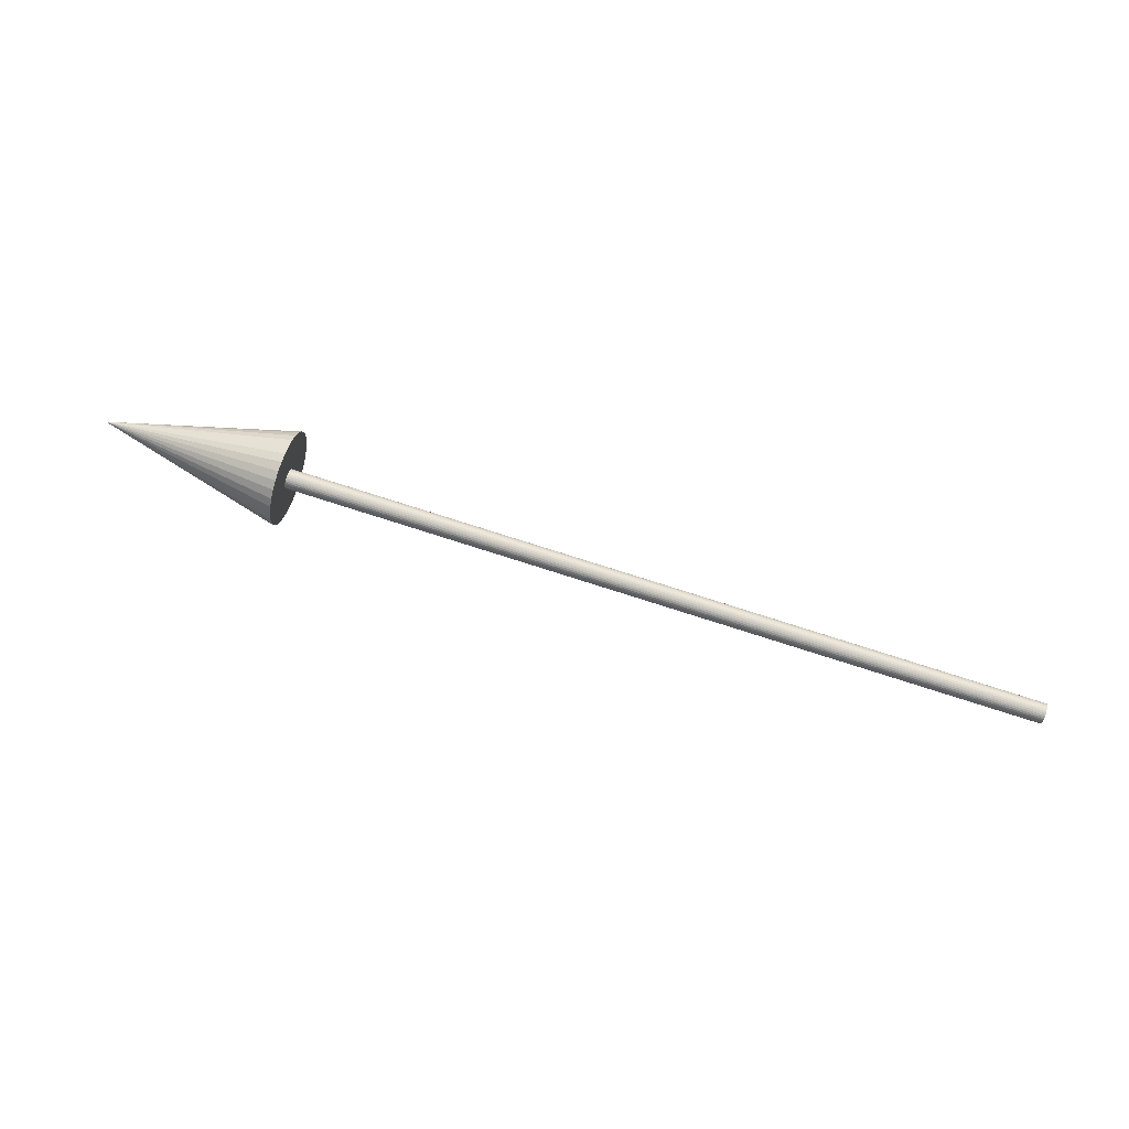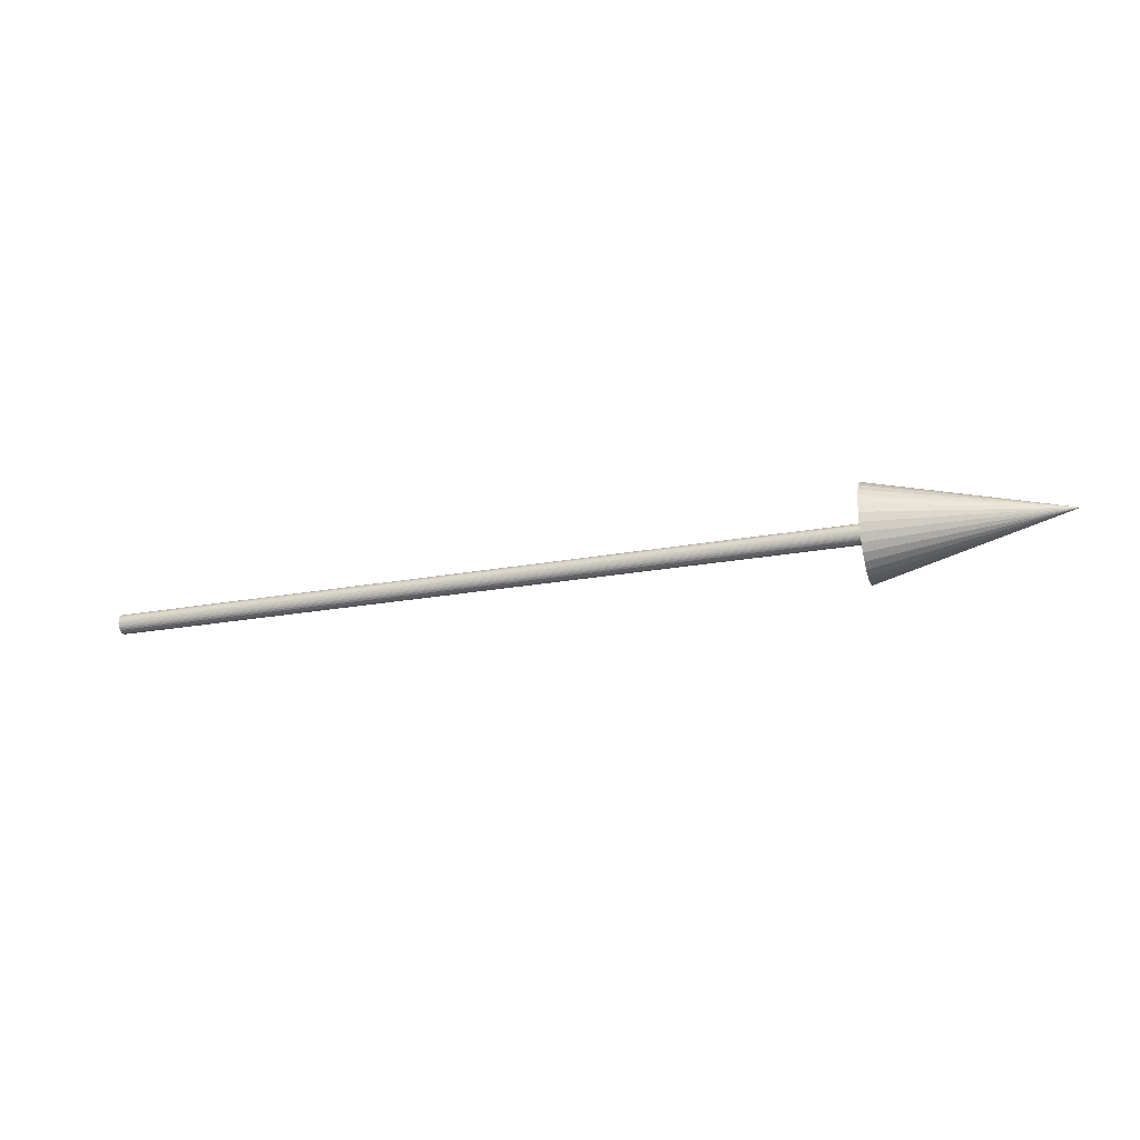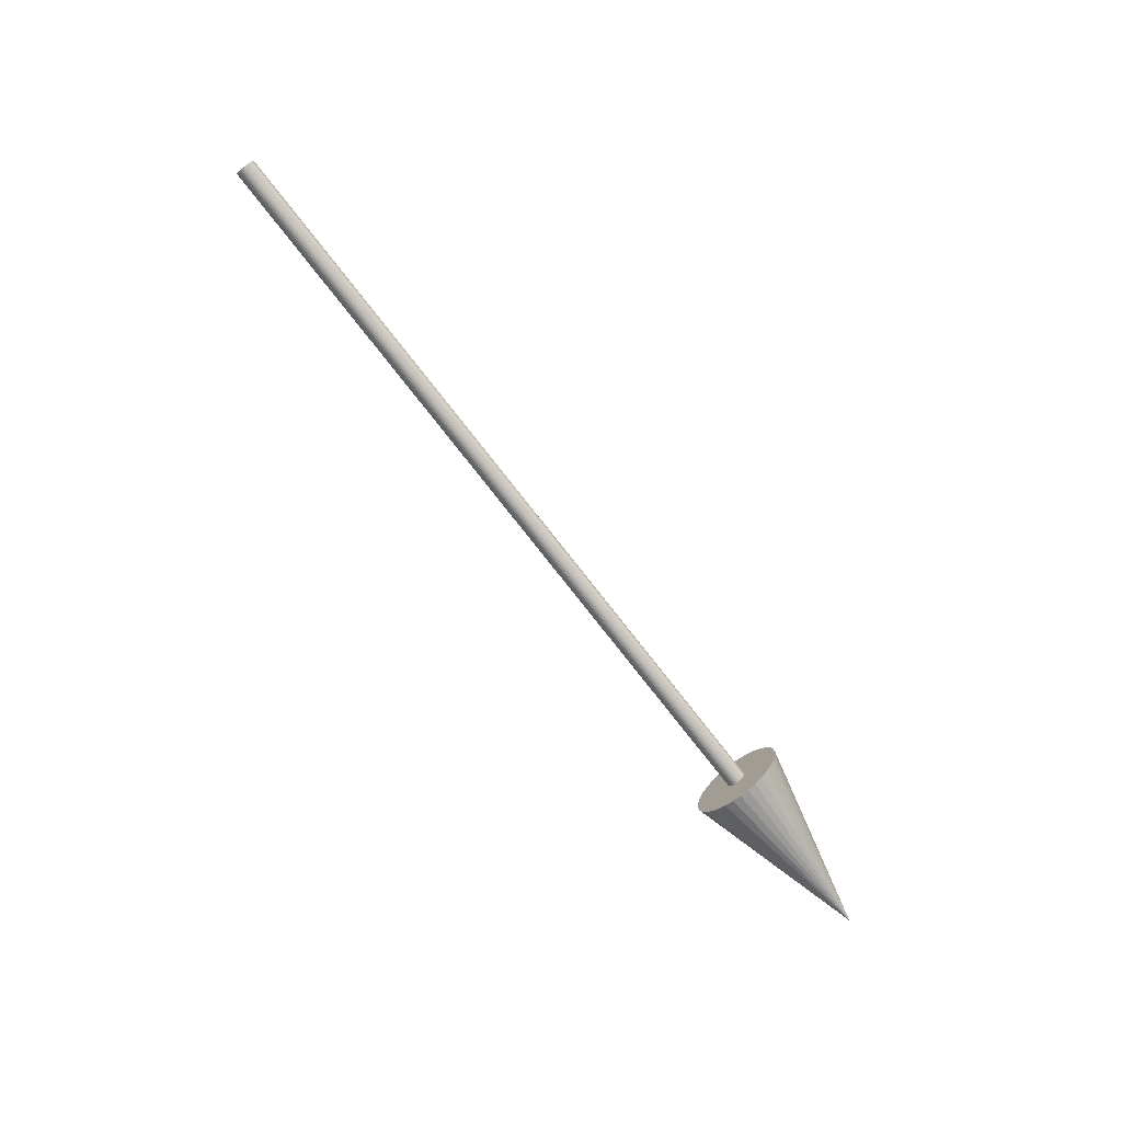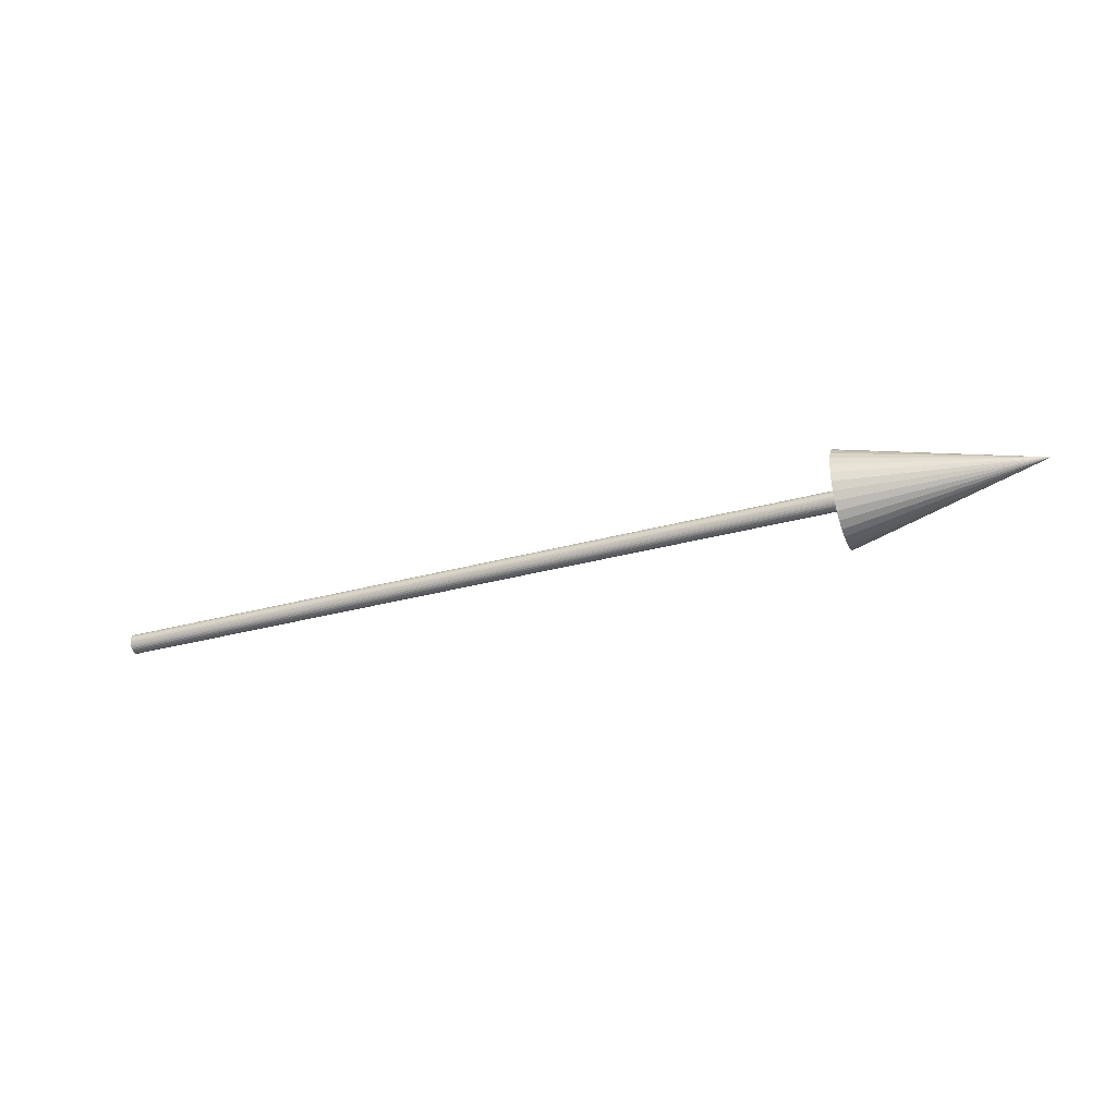
<metadata>
{"format":"obj","ext":"obj","renderer":"f3d","projection":"perspective","resolution":1024,"background":"white","views":[{"elev":73.4,"azim":-162.0,"up":"+Z"},{"elev":-24.1,"azim":16.7,"up":"+Z"},{"elev":-76.9,"azim":-52.0,"up":"+Y"},{"elev":-32.4,"azim":20.9,"up":"+Y"}]}
</metadata>
<code>
o Cone
v 0.000191 -0.01043 -0
v 0.8 -0.01043 -0
v 0.8 -0.01023 0.002035
v 0.000191 -0.01023 0.002034
v 0.8 -0.009636 0.003991
v 0.000191 -0.009636 0.003991
v 0.8 -0.008672 0.005795
v 0.000191 -0.008672 0.005794
v 0.8 -0.007375 0.007375
v 0.000191 -0.007375 0.007375
v 0.8 -0.005795 0.008672
v 0.000191 -0.005795 0.008672
v 0.8 -0.003992 0.009636
v 0.000191 -0.003992 0.009636
v 0.8 -0.002035 0.01023
v 0.000191 -0.002035 0.01023
v 0.8 -0 0.01043
v 0.000191 -0 0.01043
v 0.8 0.002035 0.01023
v 0.000191 0.002035 0.01023
v 0.8 0.003991 0.009636
v 0.000191 0.003991 0.009636
v 0.8 0.005795 0.008672
v 0.000191 0.005795 0.008672
v 0.8 0.007375 0.007375
v 0.000191 0.007375 0.007375
v 0.8 0.008672 0.005795
v 0.000191 0.008672 0.005795
v 0.8 0.009636 0.003992
v 0.000191 0.009636 0.003992
v 0.8 0.01023 0.002035
v 0.000191 0.01023 0.002035
v 0.8 0.01043 0
v 0.000191 0.01043 0
v 0.8 0.01023 -0.002035
v 0.000191 0.01023 -0.002035
v 0.8 0.009636 -0.003991
v 0.000191 0.009636 -0.003991
v 0.8 0.008672 -0.005795
v 0.000191 0.008672 -0.005795
v 0.8 0.007375 -0.007375
v 0.000191 0.007375 -0.007375
v 0.8 0.005795 -0.008672
v 0.000191 0.005795 -0.008672
v 0.8 0.003992 -0.009636
v 0.000191 0.003992 -0.009636
v 0.8 0.002035 -0.01023
v 0.000191 0.002035 -0.01023
v 0.8 0 -0.01043
v 0.000191 0 -0.01043
v 0.8 -0.002035 -0.01023
v 0.000191 -0.002035 -0.01023
v 0.8 -0.003991 -0.009636
v 0.000191 -0.003991 -0.009636
v 0.8 -0.005795 -0.008672
v 0.000191 -0.005795 -0.008672
v 0.8 -0.007375 -0.007375
v 0.000191 -0.007375 -0.007375
v 0.8 -0.008672 -0.005795
v 0.000191 -0.008672 -0.005795
v 0.8 -0.009636 -0.003992
v 0.000191 -0.009636 -0.003992
v 0.8 -0.01023 -0.002035
v 0.000191 -0.01023 -0.002035
v 0.7985 -0.0504 -0
v 1 0 0
v 0.7985 -0.04943 0.009832
v 0.7985 -0.04656 0.01929
v 0.7985 -0.04191 0.028
v 0.7985 -0.03564 0.03564
v 0.7985 -0.028 0.04191
v 0.7985 -0.01929 0.04656
v 0.7985 -0.009833 0.04943
v 0.7985 -0 0.0504
v 0.7985 0.009832 0.04943
v 0.7985 0.01929 0.04656
v 0.7985 0.028 0.04191
v 0.7985 0.03564 0.03564
v 0.7985 0.04191 0.028
v 0.7985 0.04656 0.01929
v 0.7985 0.04943 0.009833
v 0.7985 0.0504 0
v 0.7985 0.04943 -0.009832
v 0.7985 0.04656 -0.01929
v 0.7985 0.04191 -0.028
v 0.7985 0.03564 -0.03564
v 0.7985 0.028 -0.04191
v 0.7985 0.01929 -0.04656
v 0.7985 0.009833 -0.04943
v 0.7985 0 -0.0504
v 0.7985 -0.009832 -0.04943
v 0.7985 -0.01929 -0.04656
v 0.7985 -0.028 -0.04191
v 0.7985 -0.03564 -0.03564
v 0.7985 -0.04191 -0.028
v 0.7985 -0.04656 -0.01929
v 0.7985 -0.04943 -0.009833
f 1 2 3 4
f 4 3 5 6
f 6 5 7 8
f 8 7 9 10
f 10 9 11 12
f 12 11 13 14
f 14 13 15 16
f 16 15 17 18
f 18 17 19 20
f 20 19 21 22
f 22 21 23 24
f 24 23 25 26
f 26 25 27 28
f 28 27 29 30
f 30 29 31 32
f 32 31 33 34
f 34 33 35 36
f 36 35 37 38
f 38 37 39 40
f 40 39 41 42
f 42 41 43 44
f 44 43 45 46
f 46 45 47 48
f 48 47 49 50
f 50 49 51 52
f 52 51 53 54
f 54 53 55 56
f 56 55 57 58
f 58 57 59 60
f 60 59 61 62
f 3 2 63 61 59 57 55 53 51 49 47 45 43 41 39 37 35 33 31 29 27 25 23 21 19 17 15 13 11 9 7 5
f 62 61 63 64
f 64 63 2 1
f 32 48 64
f 65 66 67
f 67 66 68
f 68 66 69
f 69 66 70
f 70 66 71
f 71 66 72
f 72 66 73
f 73 66 74
f 74 66 75
f 75 66 76
f 76 66 77
f 77 66 78
f 78 66 79
f 79 66 80
f 80 66 81
f 81 66 82
f 82 66 83
f 83 66 84
f 84 66 85
f 85 66 86
f 86 66 87
f 87 66 88
f 88 66 89
f 89 66 90
f 90 66 91
f 91 66 92
f 92 66 93
f 93 66 94
f 94 66 95
f 95 66 96
f 96 66 97
f 97 66 65
f 81 89 97
f 64 1 4
f 4 6 8
f 8 10 12
f 12 14 16
f 16 18 20
f 20 22 16
f 24 26 16
f 28 30 32
f 32 34 36
f 36 38 32
f 40 42 32
f 44 46 42
f 48 50 52
f 52 54 48
f 56 58 60
f 60 62 64
f 64 4 8
f 8 12 16
f 16 22 24
f 26 28 32
f 32 38 40
f 42 46 48
f 48 54 56
f 56 60 48
f 64 8 32
f 16 26 32
f 32 42 48
f 48 60 64
f 8 16 32
f 97 65 67
f 67 68 69
f 69 70 73
f 71 72 73
f 73 74 75
f 75 76 77
f 77 78 81
f 79 80 81
f 81 82 83
f 83 84 85
f 85 86 83
f 87 88 89
f 89 90 91
f 91 92 93
f 93 94 91
f 95 96 97
f 97 67 69
f 70 71 73
f 73 75 77
f 78 79 81
f 81 83 86
f 86 87 81
f 89 91 94
f 94 95 89
f 97 69 81
f 73 77 81
f 81 87 89
f 89 95 97
f 69 73 81

</code>
